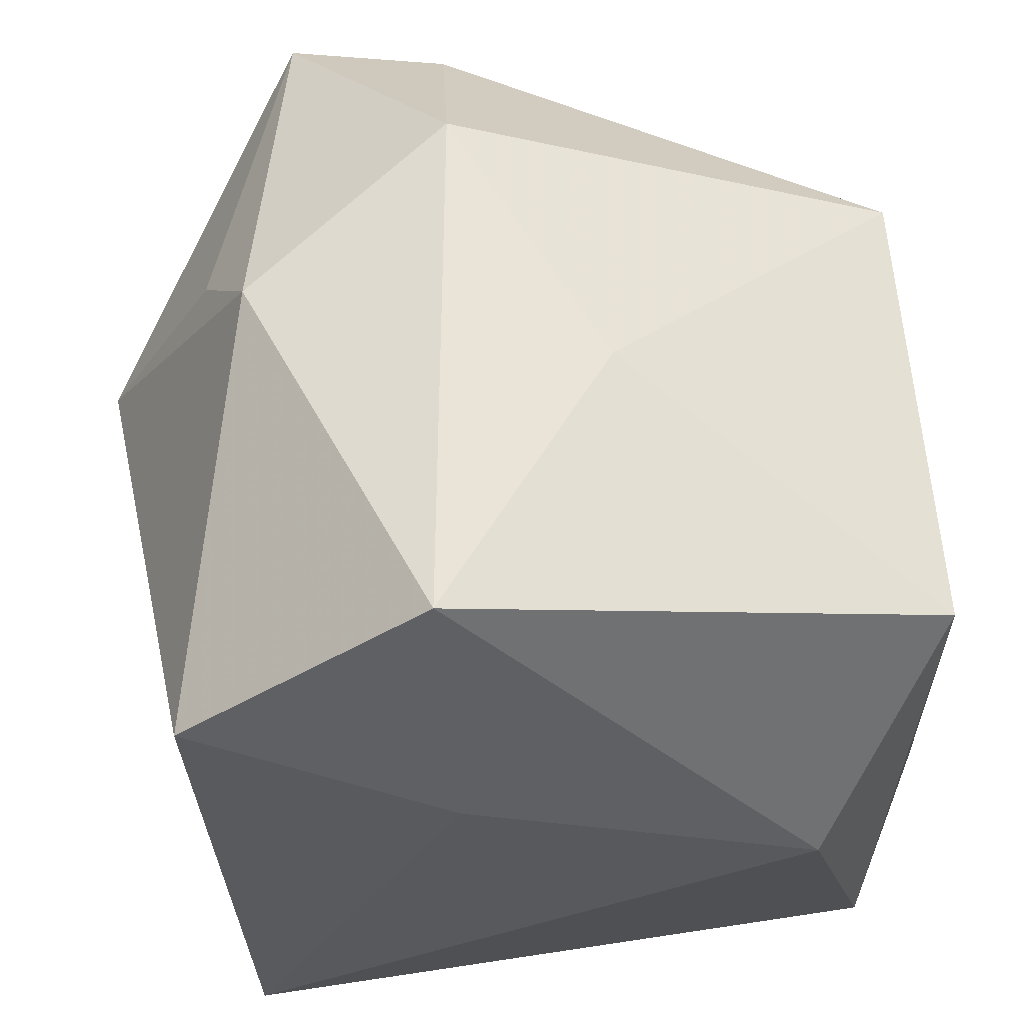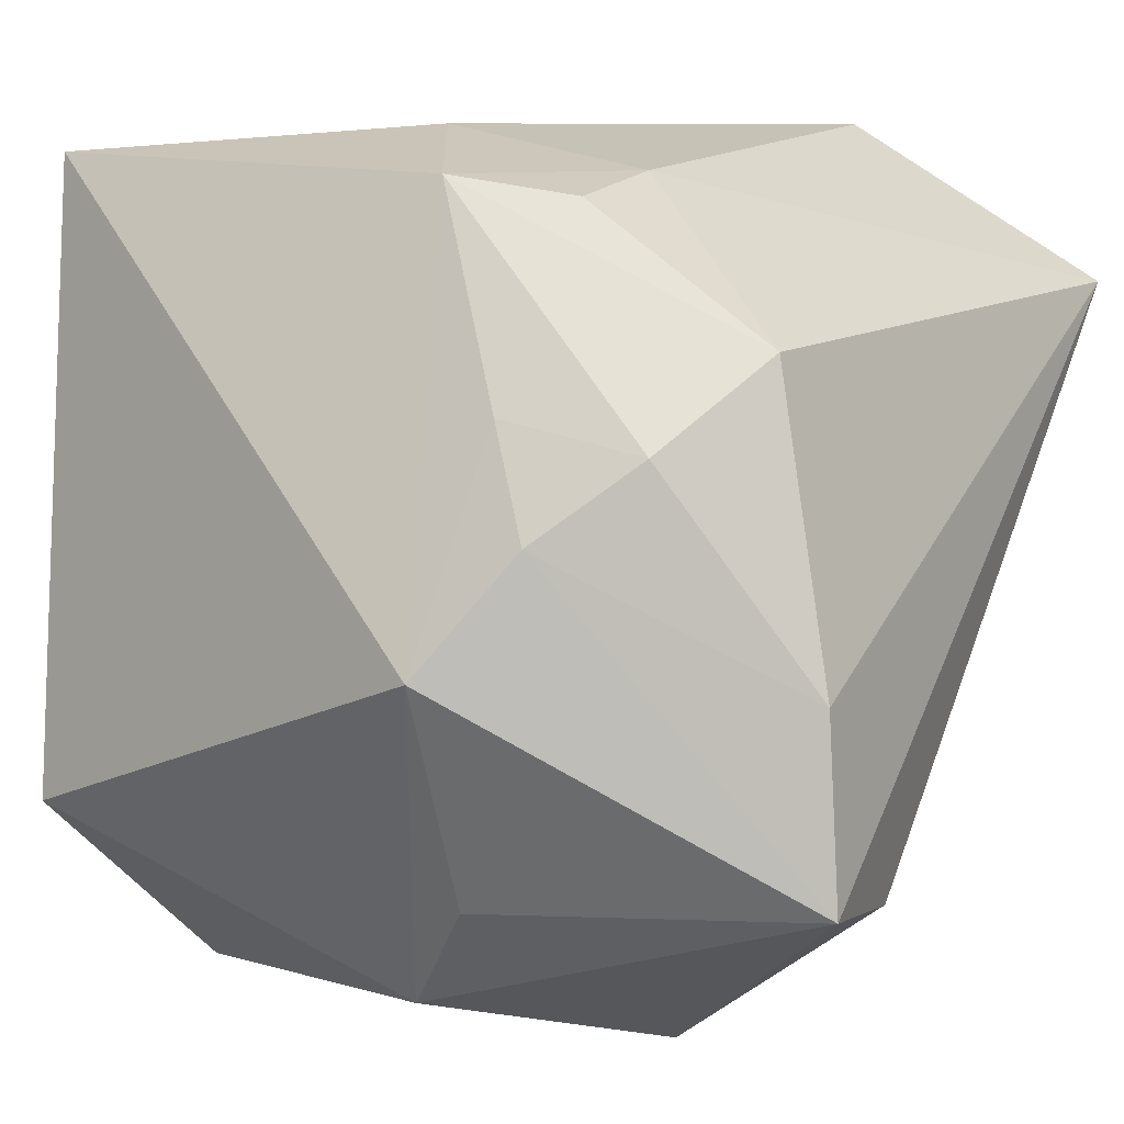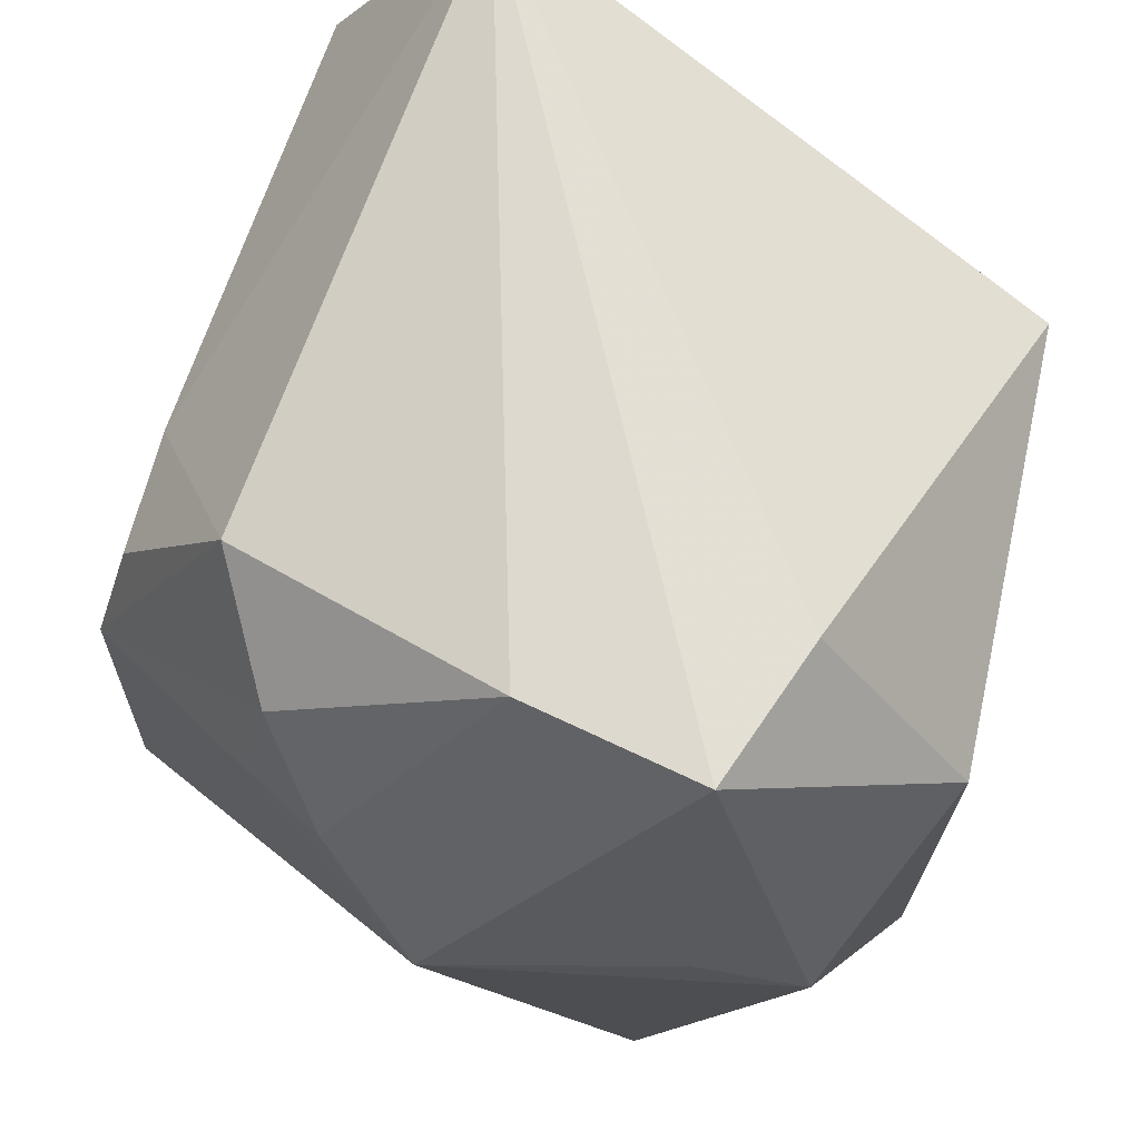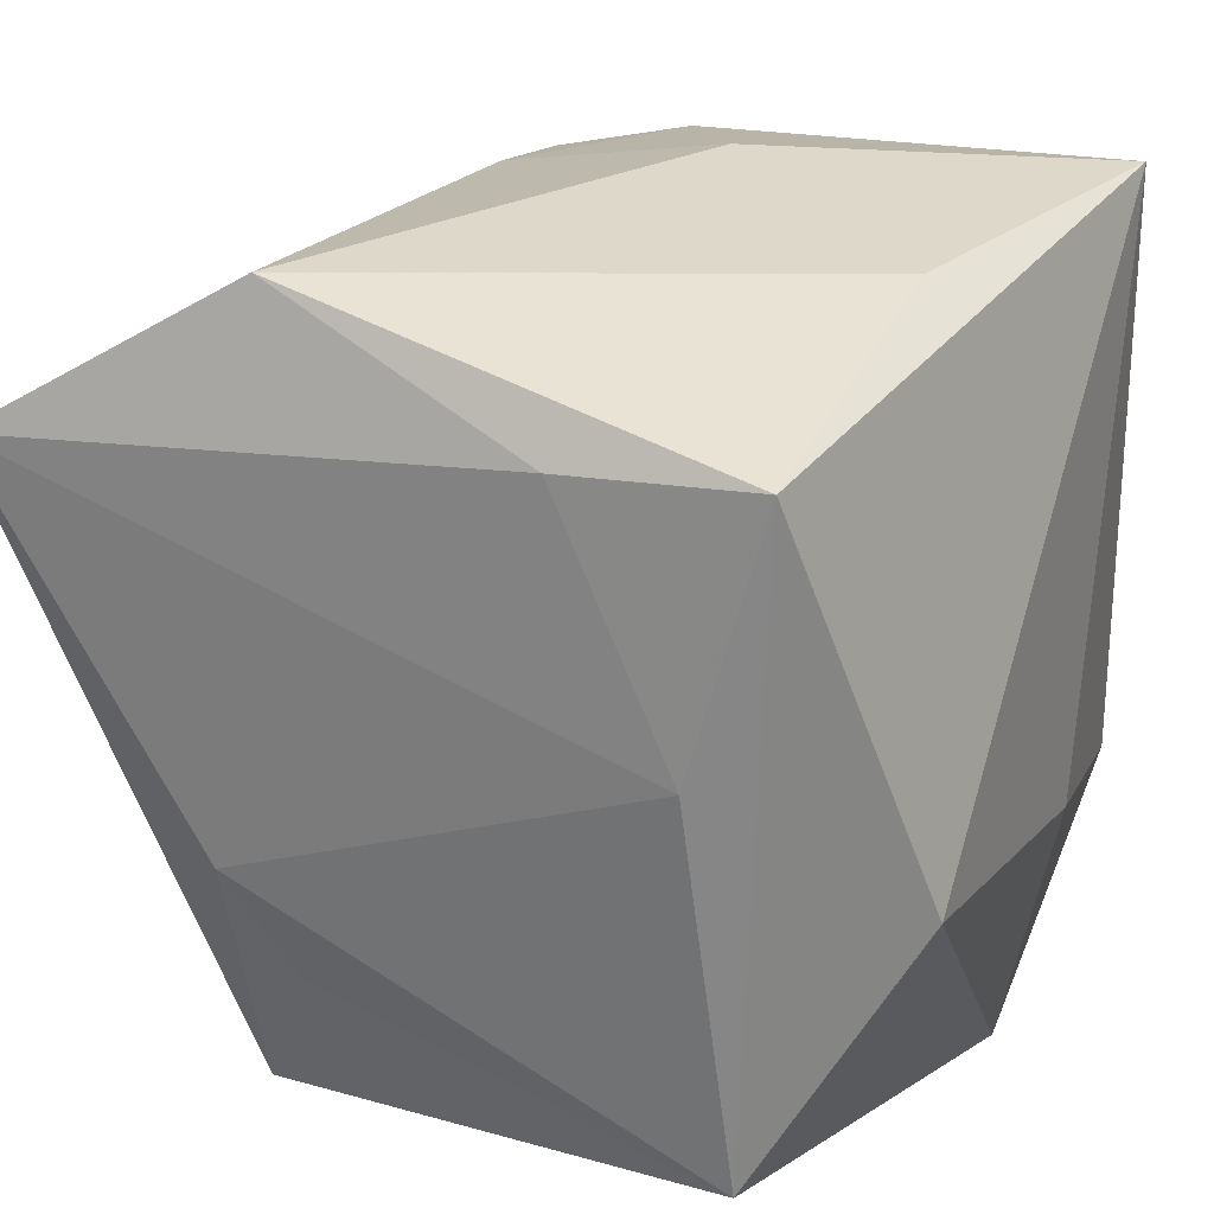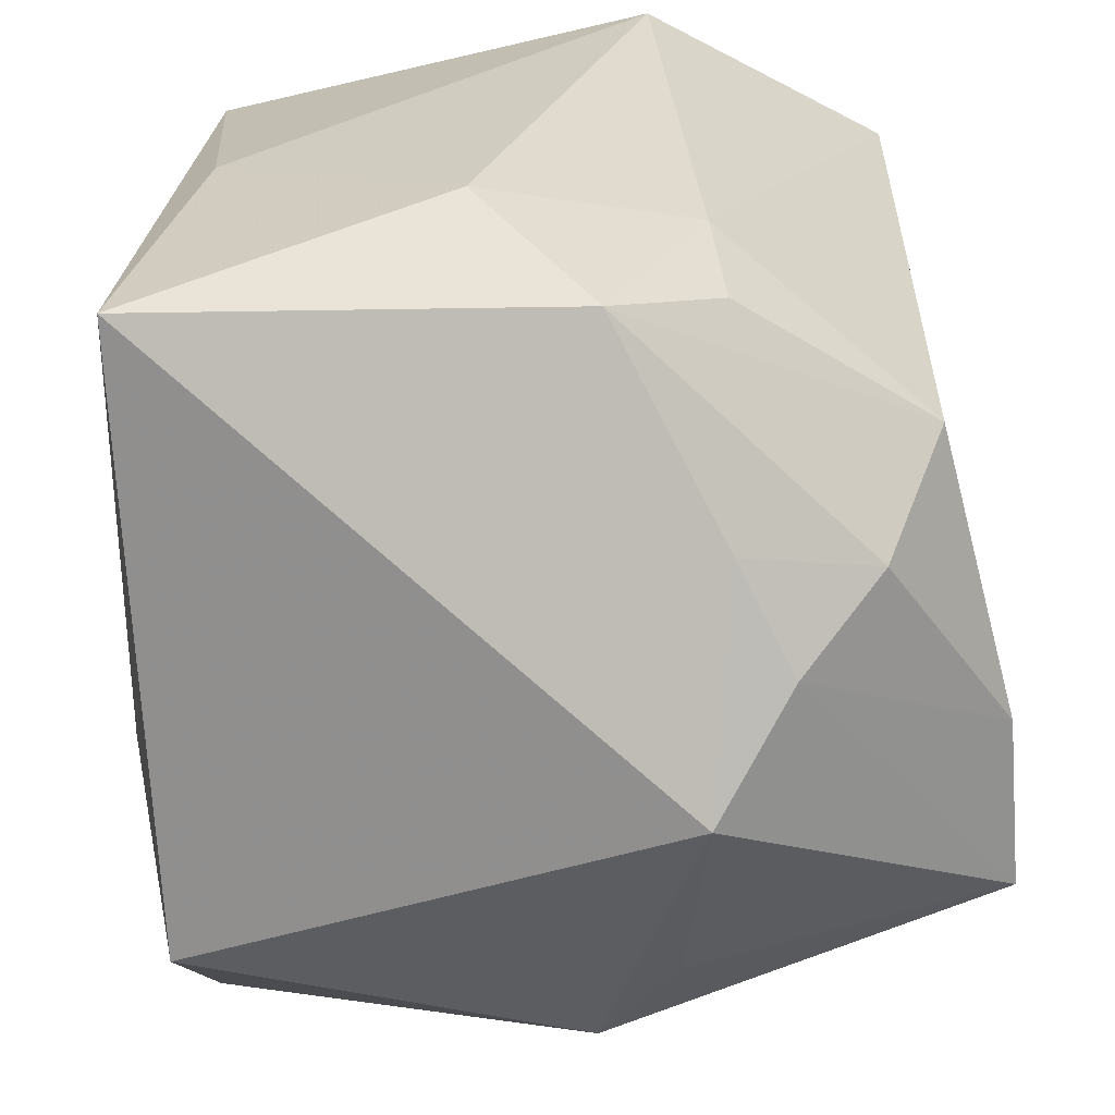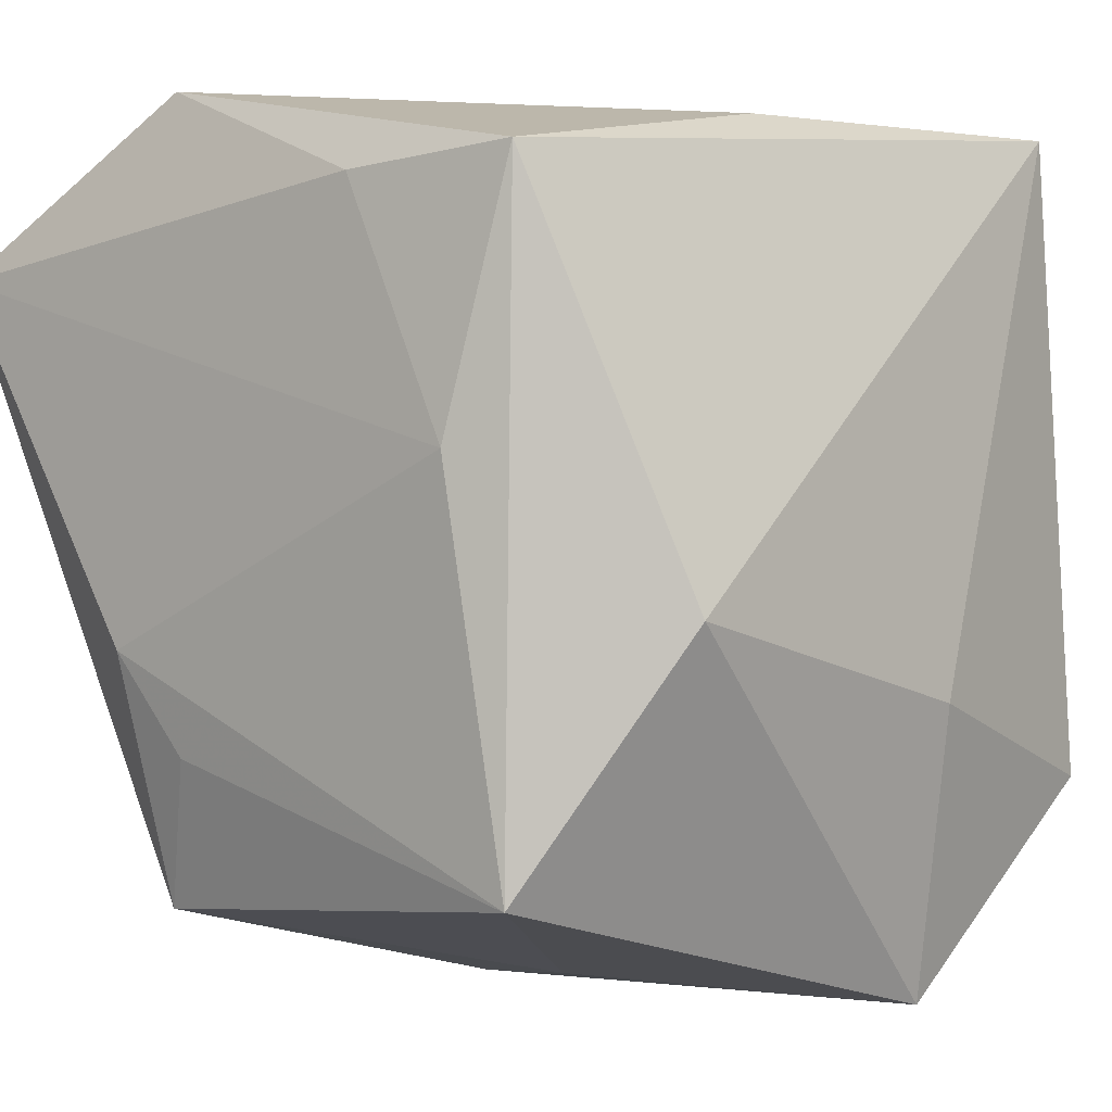
<metadata>
{"format":"obj","ext":"obj","renderer":"f3d","projection":"perspective","resolution":1024,"background":"white","views":[{"elev":-30.7,"azim":-4.7,"up":"+Z"},{"elev":9.6,"azim":-59.6,"up":"+Y"},{"elev":71.1,"azim":-66.5,"up":"+Z"},{"elev":24.4,"azim":113.4,"up":"+Y"},{"elev":30.2,"azim":-95.0,"up":"+Y"},{"elev":-2.8,"azim":130.9,"up":"+Y"}]}
</metadata>
<code>
v -0.02323 0.01022 0.01995
v -0.01903 0.02701 -0.02632
v 0.01821 -0.005804 -0.02699
v -0.01975 -0.01682 0.03077
v 0.0219 -0.02366 0.01341
v -0.006607 0.02887 -0.004293
v -0.02467 0.01216 0.01033
v -0.006696 0.02607 0.01078
v -0.03158 -0.002816 0.008481
v -0.02493 -0.01545 -0.02482
v 0.02656 -0.007128 0.01373
v 0.02647 0.02141 -0.01979
v -0.02479 -0.01836 0.007862
v -0.01573 0.01597 0.02455
v -0.008913 -0.02979 0.01433
v 0.02469 0.02845 0.01052
v -0.006261 -0.01047 -0.02729
v -0.01908 -0.004197 0.0297
v -0.01529 0.02475 0.01091
v 0.004277 0.02614 -0.01996
v -0.01861 0.02607 0.002962
v 0.02736 0.02091 -0.007401
v 0.02736 0.004047 -0.01512
v 0.02736 0.01761 0.02833
v 0.02462 -0.02227 -0.01757
v -0.02197 -0.02568 0.002714
v 0.0253 -0.01394 0.009021
v 0.00215 -0.02819 -0.002499
v -0.009242 -0.02979 -0.02267
v -0.008686 -0.01875 0.02884
v -0.02756 0.005021 0.01399
f 16 20 6
f 12 20 16
f 30 24 4
f 30 5 24
f 25 3 12
f 29 3 25
f 2 20 12
f 12 3 2
f 6 20 2
f 29 26 10
f 10 26 9
f 9 2 10
f 4 9 13
f 13 26 4
f 9 26 13
f 8 16 6
f 24 16 8
f 24 8 14
f 23 25 12
f 24 5 11
f 11 23 24
f 25 23 11
f 17 2 3
f 17 10 2
f 17 3 29
f 29 10 17
f 4 26 15
f 15 30 4
f 15 26 29
f 5 30 15
f 4 24 18
f 24 14 18
f 6 2 21
f 21 8 6
f 21 2 9
f 9 7 21
f 24 23 22
f 22 23 12
f 22 16 24
f 12 16 22
f 5 25 27
f 27 11 5
f 25 11 27
f 28 15 29
f 5 15 28
f 29 25 28
f 28 25 5
f 1 18 14
f 14 21 1
f 1 21 7
f 19 14 8
f 8 21 19
f 19 21 14
f 31 7 9
f 31 1 7
f 18 1 31
f 31 9 4
f 4 18 31

</code>
